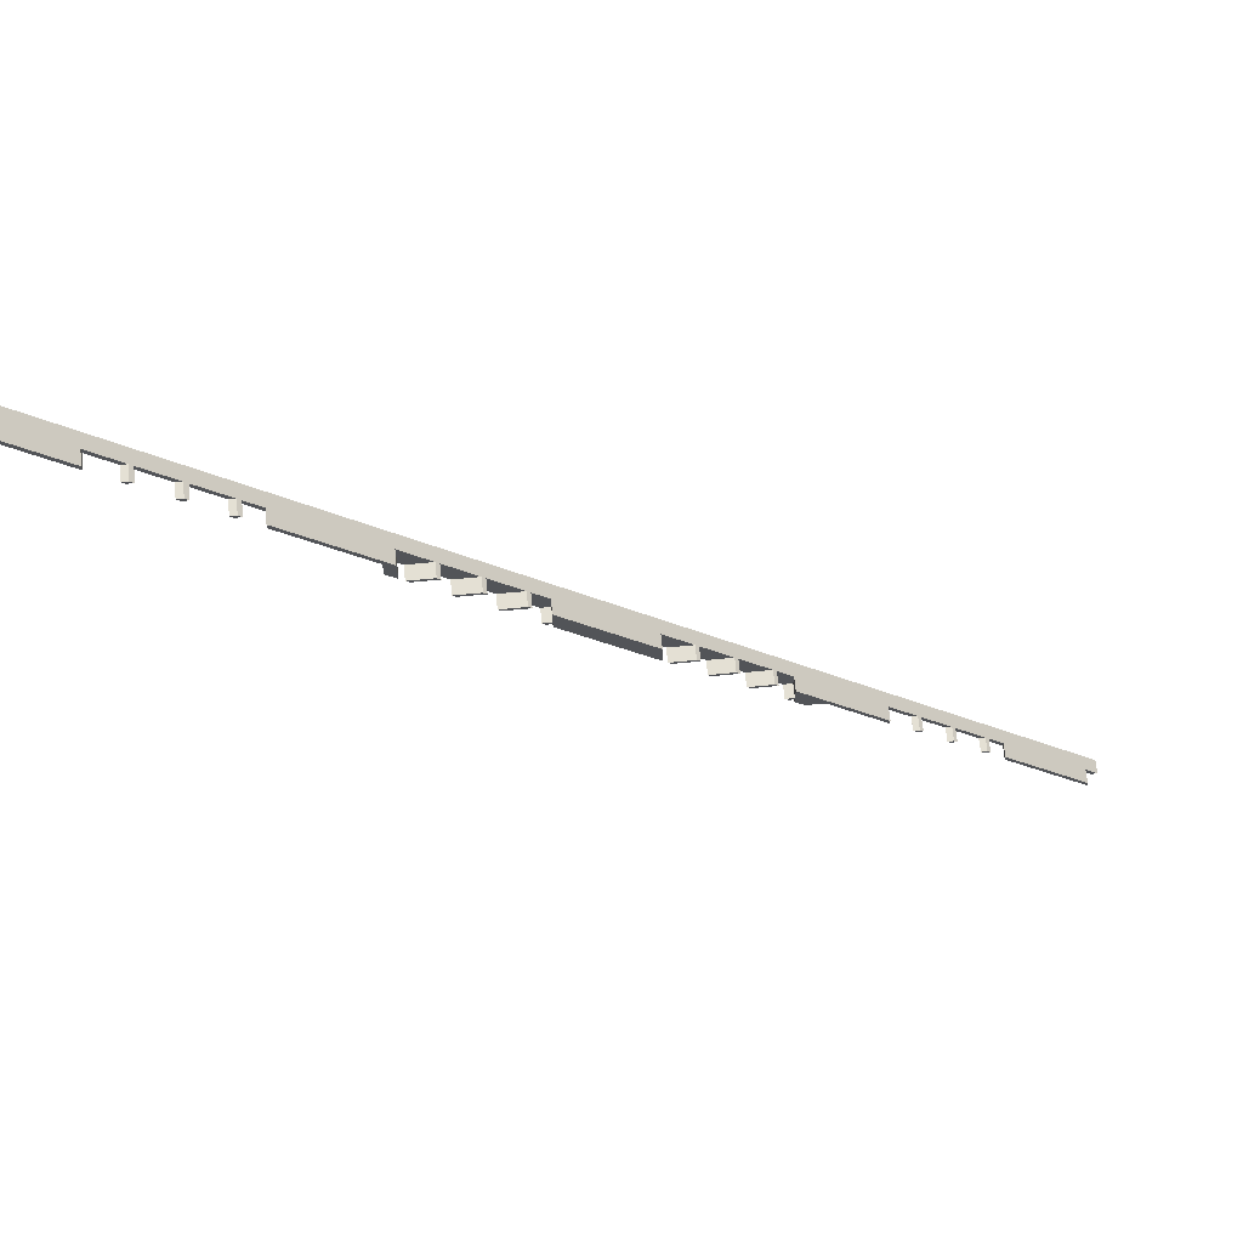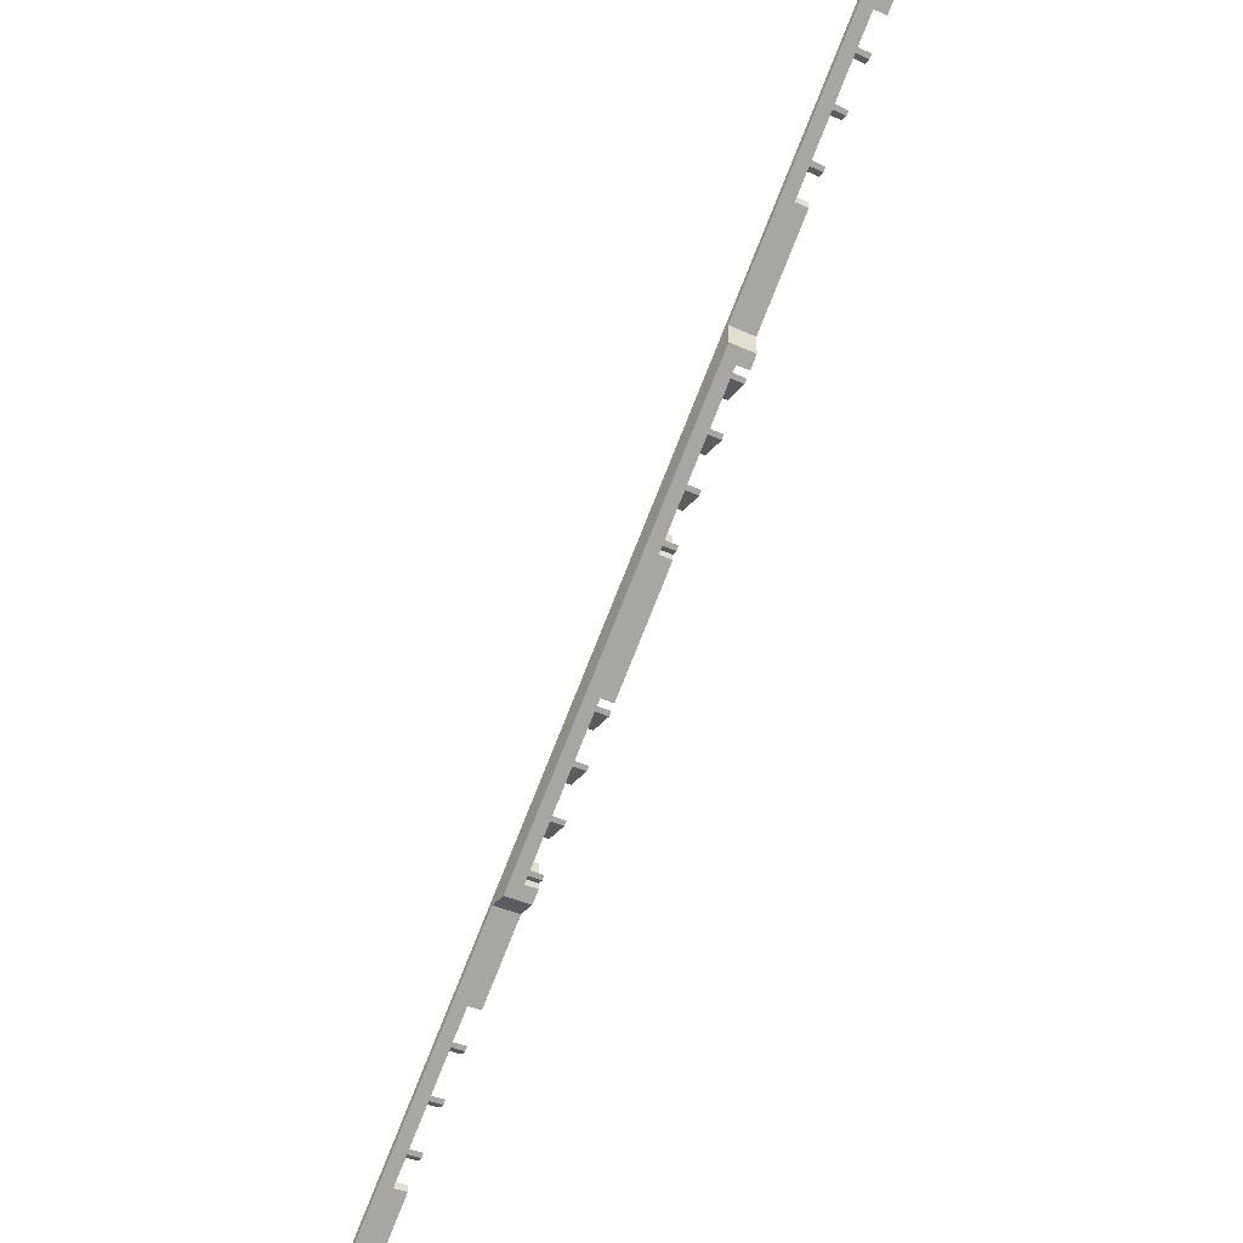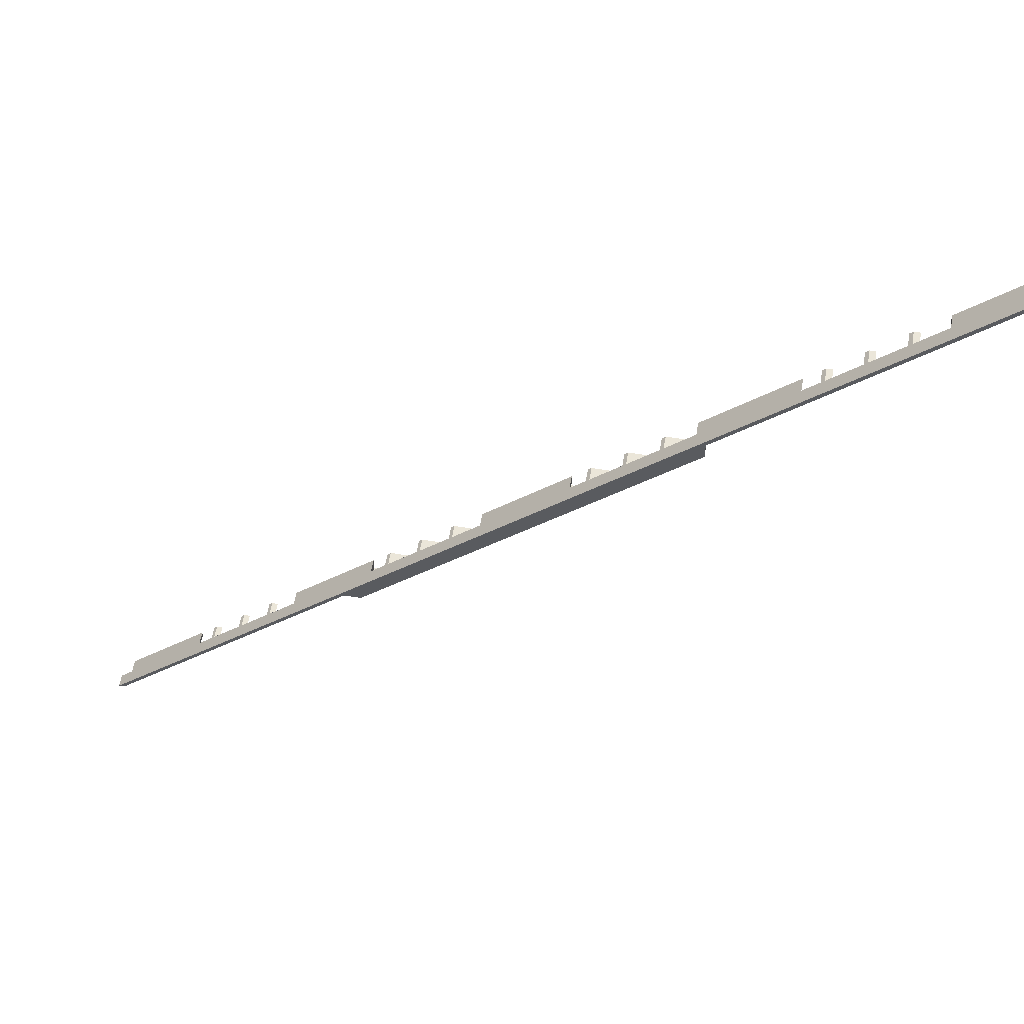
<metadata>
{"format":"obj","ext":"obj","renderer":"f3d","projection":"perspective","resolution":1024,"background":"white","views":[{"elev":66.0,"azim":174.4,"up":"+Y"},{"elev":-35.3,"azim":57.9,"up":"+Y"},{"elev":56.3,"azim":9.8,"up":"+Y"}]}
</metadata>
<code>
v -1052 -1600 160
v -1052 -1600 120
v -1070 -1600 120
v -1070 -1600 160
v -1030 -1578 120
v -1030 -1560 120
v -430 -978.3 120
v -251.7 -800 160
v -251.7 -800 80
v -430 -978.3 80
v -506.7 -1055 120
v -496.7 -1045 120
v -496.7 -1045 80
v -506.7 -1055 80
v -606.7 -1155 120
v -596.7 -1145 120
v -596.7 -1145 80
v -606.7 -1155 80
v -706.7 -1255 120
v -696.7 -1245 120
v -696.7 -1245 80
v -706.7 -1255 80
v -1030 -1578 80
v -770 -1318 120
v -770 -1318 80
v 800 251.7 160
v -199 -800 160
v 800 199 160
v 1600 1070 160
v 1600 1052 160
v -770 -1300 120
v -1030 -1560 80
v -770 -1300 80
v -724.7 -1255 120
v -724.7 -1255 80
v -714.7 -1245 80
v -714.7 -1245 120
v -614.7 -1145 120
v -624.7 -1155 120
v -624.7 -1155 80
v -614.7 -1145 80
v -524.7 -1055 120
v -524.7 -1055 80
v -514.7 -1045 80
v -514.7 -1045 120
v -170 -700.3 120
v -430 -960.3 120
v -430 -960.3 80
v -170 -700.3 80
v -114.7 -645 120
v -124.7 -655 120
v -124.7 -655 80
v -114.7 -645 80
v -24.67 -555 120
v -24.67 -555 80
v -14.67 -545 80
v -14.67 -545 120
v 85.33 -445 120
v 75.33 -455 120
v 75.33 -455 80
v 85.33 -445 80
v 430 -100.3 120
v 170 -360.3 120
v 170 -360.3 80
v 430 -100.3 80
v 475.3 -55 120
v 475.3 -55 80
v 485.3 -45 80
v 485.3 -45 120
v 585.3 55 120
v 575.3 45 120
v 575.3 45 80
v 585.3 55 80
v 685.3 155 120
v 675.3 145 120
v 675.3 145 80
v 685.3 155 80
v 1030 499.7 80
v 770 239.7 120
v 770 239.7 80
v 1030 499.7 120
v 1075 545 120
v 1075 545 80
v 1085 555 80
v 1085 555 120
v 1185 655 120
v 1175 645 120
v 1175 645 80
v 1185 655 80
v 1285 755 120
v 1275 745 120
v 1275 745 80
v 1285 755 80
v 1600 1070 80
v 1370 839.7 120
v 1370 839.7 80
v -199 -800 80
v -170 -755 80
v -170 -771 80
v -170 -745 80
v -154 -755 80
v -144 -745 80
v 1600 1052 80
v 1370 821.7 120
v 1370 821.7 80
v 1293 745 120
v 1303 755 120
v 1303 755 80
v 1293 745 80
v 1203 655 120
v 1203 655 80
v 1193 645 80
v 1193 645 120
v 1093 545 120
v 1103 555 120
v 1103 555 80
v 1093 545 80
v 800 251.7 80
v 1030 481.7 120
v 1030 481.7 80
v 800 199 80
v 770 169 120
v 770 169 80
v 756 155 120
v 756 155 80
v 746 145 80
v 746 145 120
v 656 55 120
v 646 45 120
v 656 55 80
v 646 45 80
v 546 -55 120
v 556 -45 120
v 556 -45 80
v 546 -55 80
v 446 -155 120
v 456 -145 120
v 456 -145 80
v 446 -155 80
v 170 -431 120
v 430 -171 120
v 430 -171 80
v 170 -431 80
v 146 -455 120
v 156 -445 120
v 156 -445 80
v 146 -455 80
v 46.04 -555 120
v 56.04 -545 120
v 56.04 -545 80
v 46.04 -555 80
v -53.96 -655 120
v -43.96 -645 120
v -43.96 -645 80
v -53.96 -655 80
v -154 -755 120
v -144 -745 120
v -170 -771 120
v 430 -145 120
v 430 -145 80
v 430 -155 80
v -170 -745 120
v -170 -755 120
v 430 -155 120
f 3 2 1
f 4 3 1
f 2 3 5
f 5 3 6
f 9 8 7
f 10 9 7
f 13 12 11
f 14 13 11
f 17 16 15
f 18 17 15
f 21 20 19
f 22 21 19
f 25 24 23
f 23 24 5
f 2 5 1
f 5 24 1
f 7 8 1
f 12 7 1
f 11 12 1
f 16 11 1
f 15 16 1
f 20 15 1
f 19 20 1
f 24 19 1
f 8 4 1
f 26 8 27
f 26 27 28
f 29 26 30
f 29 4 8
f 29 8 26
f 3 4 6
f 32 6 31
f 33 32 31
f 6 4 31
f 36 35 34
f 36 34 37
f 40 39 38
f 41 40 38
f 44 43 42
f 44 42 45
f 48 47 46
f 49 48 46
f 52 51 50
f 53 52 50
f 56 55 54
f 56 54 57
f 60 59 58
f 61 60 58
f 64 63 62
f 65 64 62
f 68 67 66
f 68 66 69
f 72 71 70
f 73 72 70
f 76 75 74
f 77 76 74
f 80 79 78
f 78 79 81
f 84 83 82
f 84 82 85
f 88 87 86
f 89 88 86
f 92 91 90
f 93 92 90
f 96 95 94
f 94 95 29
f 95 90 29
f 31 4 29
f 34 31 29
f 37 34 29
f 39 37 29
f 38 39 29
f 42 38 29
f 45 42 29
f 47 45 29
f 46 47 29
f 51 46 29
f 50 51 29
f 54 50 29
f 57 54 29
f 59 57 29
f 58 59 29
f 63 58 29
f 62 63 29
f 66 62 29
f 69 66 29
f 71 69 29
f 70 71 29
f 75 70 29
f 74 75 29
f 79 74 29
f 81 79 29
f 82 81 29
f 85 82 29
f 87 85 29
f 86 87 29
f 91 86 29
f 90 91 29
f 32 23 5
f 32 5 6
f 27 8 9
f 27 9 97
f 23 32 25
f 25 32 33
f 31 24 25
f 31 25 33
f 24 31 34
f 19 24 34
f 35 22 19
f 35 19 34
f 22 35 36
f 22 36 21
f 37 20 21
f 37 21 36
f 20 37 39
f 20 39 15
f 40 18 15
f 40 15 39
f 18 40 41
f 18 41 17
f 16 17 41
f 38 16 41
f 16 38 42
f 16 42 11
f 43 14 11
f 43 11 42
f 14 43 44
f 14 44 13
f 12 13 44
f 45 12 44
f 7 12 45
f 7 45 47
f 47 48 10
f 7 47 10
f 10 48 9
f 97 9 98
f 99 97 98
f 98 9 100
f 98 100 101
f 101 100 102
f 100 9 49
f 9 48 49
f 29 103 94
f 29 30 103
f 103 30 104
f 105 103 104
f 108 107 106
f 109 108 106
f 112 111 110
f 112 110 113
f 116 115 114
f 117 116 114
f 120 119 118
f 118 119 26
f 104 30 26
f 107 104 26
f 106 107 26
f 110 106 26
f 113 110 26
f 115 113 26
f 114 115 26
f 119 114 26
f 28 121 118
f 26 28 118
f 121 28 122
f 123 121 122
f 126 125 124
f 122 28 124
f 124 28 127
f 126 124 127
f 127 28 128
f 130 128 129
f 131 130 129
f 128 28 129
f 134 133 132
f 135 134 132
f 138 137 136
f 139 138 136
f 142 141 140
f 143 142 140
f 146 145 144
f 147 146 144
f 150 149 148
f 151 150 148
f 154 153 152
f 155 154 152
f 102 157 156
f 101 102 156
f 99 158 97
f 152 153 27
f 156 157 27
f 97 158 27
f 157 152 27
f 158 156 27
f 129 28 27
f 133 129 27
f 132 133 27
f 137 132 27
f 136 137 27
f 141 136 27
f 140 141 27
f 145 140 27
f 144 145 27
f 149 144 27
f 148 149 27
f 153 148 27
f 105 96 103
f 103 96 94
f 96 104 95
f 96 105 104
f 104 107 90
f 95 104 90
f 93 90 107
f 108 93 107
f 109 92 93
f 109 93 108
f 106 91 109
f 91 92 109
f 91 106 110
f 91 110 86
f 111 86 110
f 111 89 86
f 112 88 89
f 112 89 111
f 113 87 88
f 113 88 112
f 87 113 115
f 87 115 85
f 116 85 115
f 116 84 85
f 117 83 84
f 117 84 116
f 114 82 117
f 82 83 117
f 82 114 119
f 81 82 119
f 120 78 81
f 120 81 119
f 121 123 80
f 121 80 118
f 120 118 78
f 118 80 78
f 80 122 79
f 80 123 122
f 122 124 74
f 79 122 74
f 124 77 74
f 125 77 124
f 76 77 126
f 126 77 125
f 75 76 127
f 127 76 126
f 75 127 128
f 75 128 70
f 128 73 70
f 130 73 128
f 72 73 131
f 131 73 130
f 71 72 129
f 129 72 131
f 71 129 133
f 71 133 69
f 133 68 69
f 134 68 133
f 67 68 135
f 135 68 134
f 66 67 132
f 132 67 135
f 66 132 137
f 62 66 137
f 62 137 159
f 160 65 62
f 160 62 159
f 143 64 142
f 142 64 161
f 161 64 160
f 161 160 139
f 139 160 138
f 160 64 65
f 64 140 63
f 64 143 140
f 140 145 58
f 140 58 63
f 145 146 58
f 58 146 61
f 60 61 147
f 147 61 146
f 59 147 144
f 60 147 59
f 149 57 59
f 149 59 144
f 149 150 57
f 57 150 56
f 55 56 151
f 151 56 150
f 54 151 148
f 55 151 54
f 153 50 54
f 153 54 148
f 153 154 50
f 50 154 53
f 52 53 155
f 155 53 154
f 51 155 152
f 52 155 51
f 157 162 46
f 157 46 51
f 152 157 51
f 162 100 49
f 46 162 49
f 162 157 102
f 162 102 100
f 101 156 163
f 98 101 163
f 163 158 99
f 163 99 98
f 156 158 163
f 142 161 164
f 142 164 141
f 164 136 141
f 164 161 139
f 136 164 139
f 138 160 159
f 138 159 137

</code>
